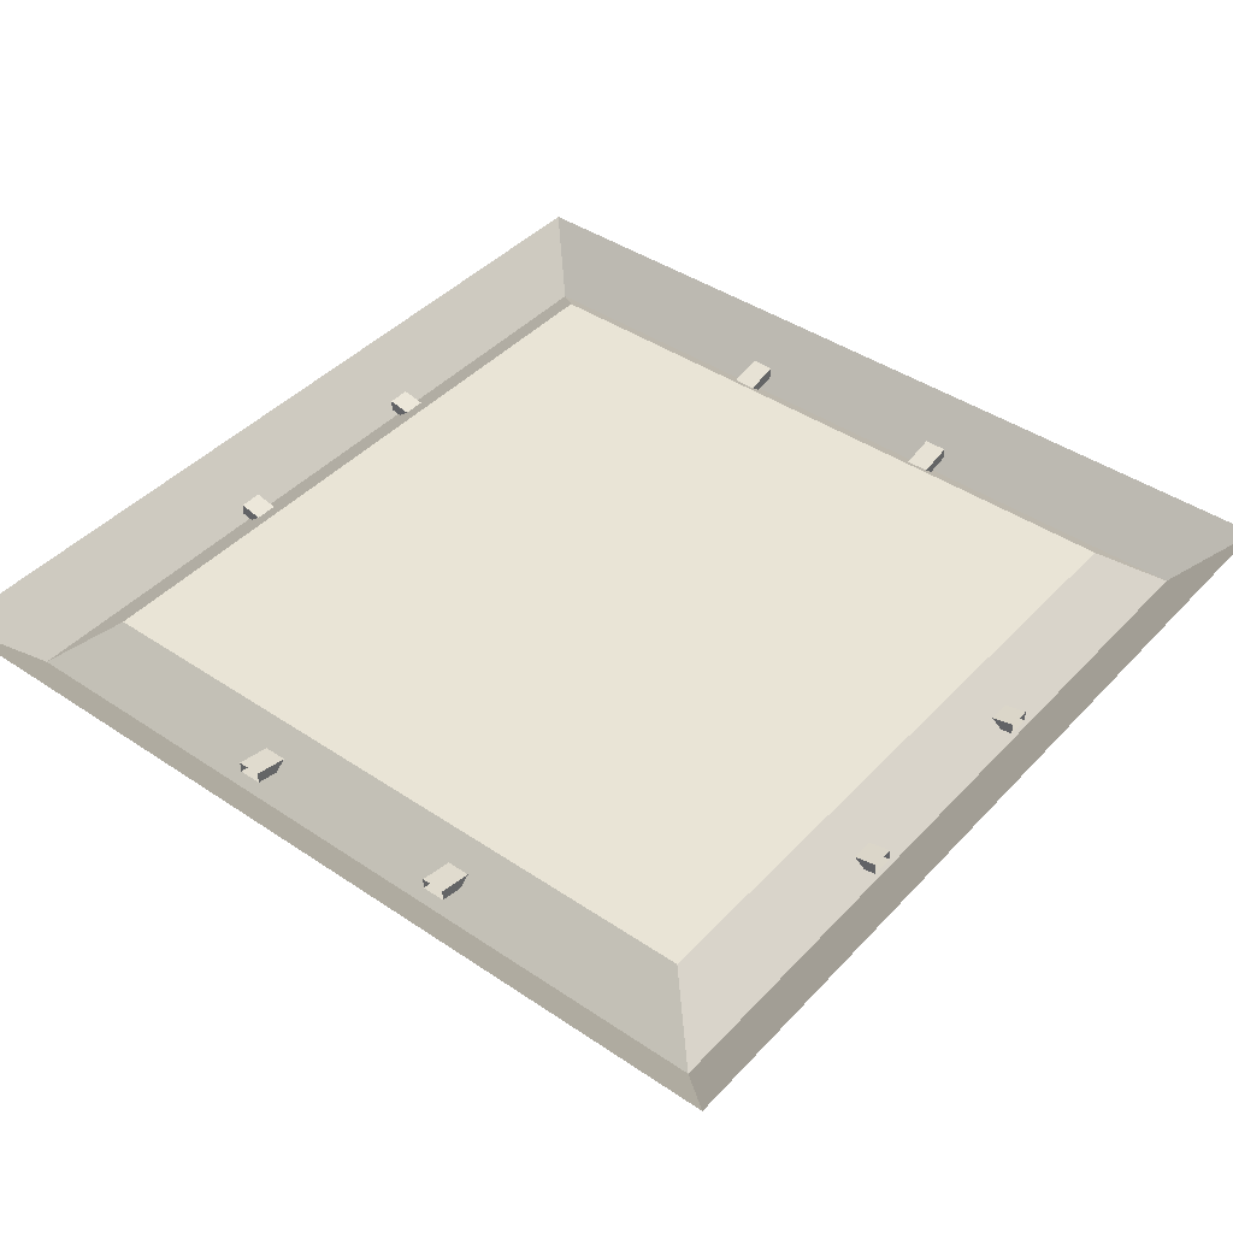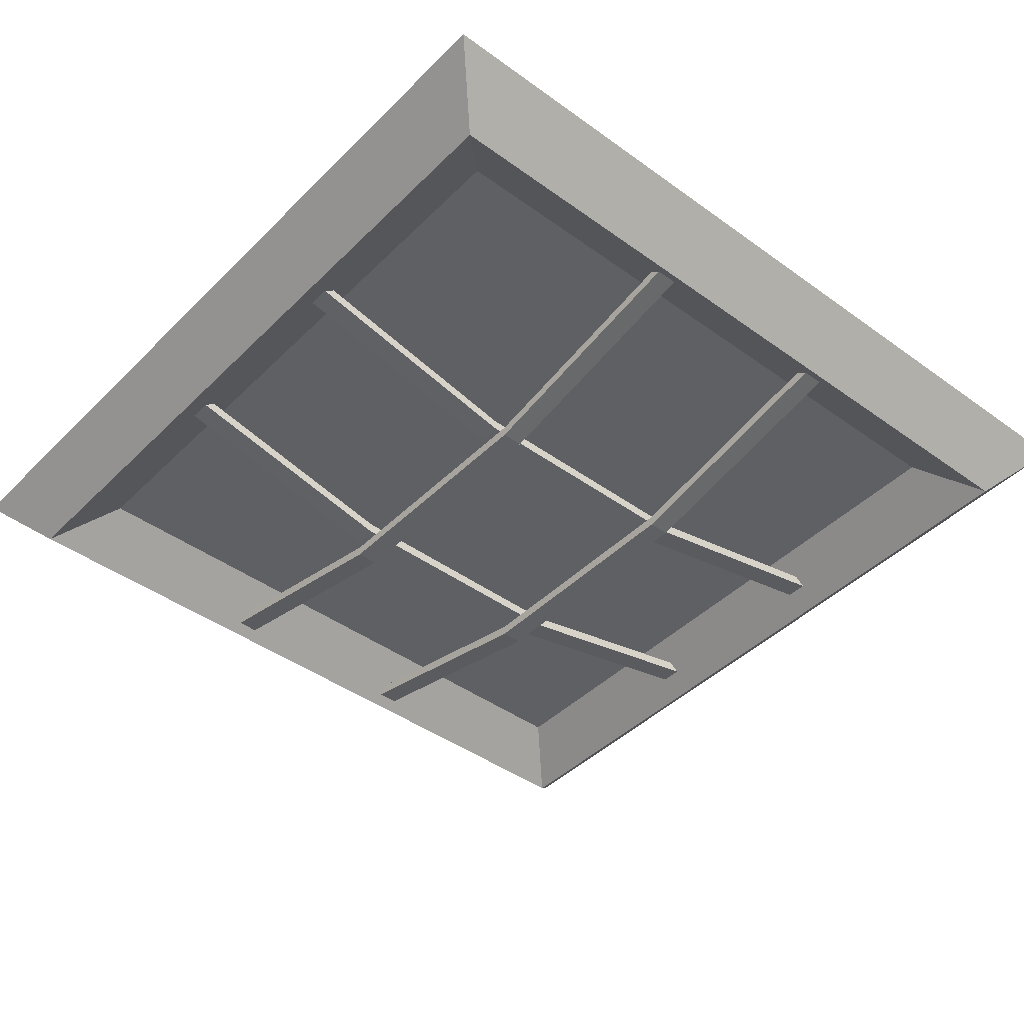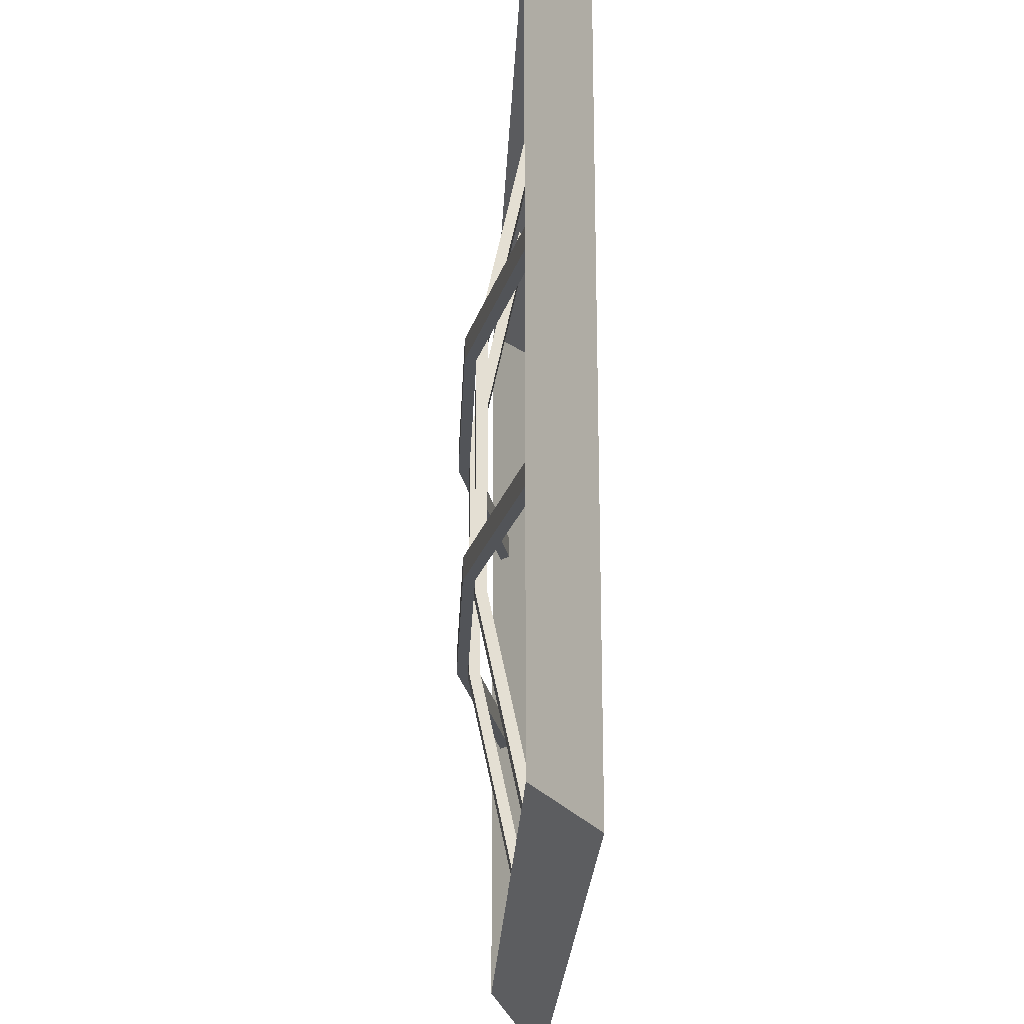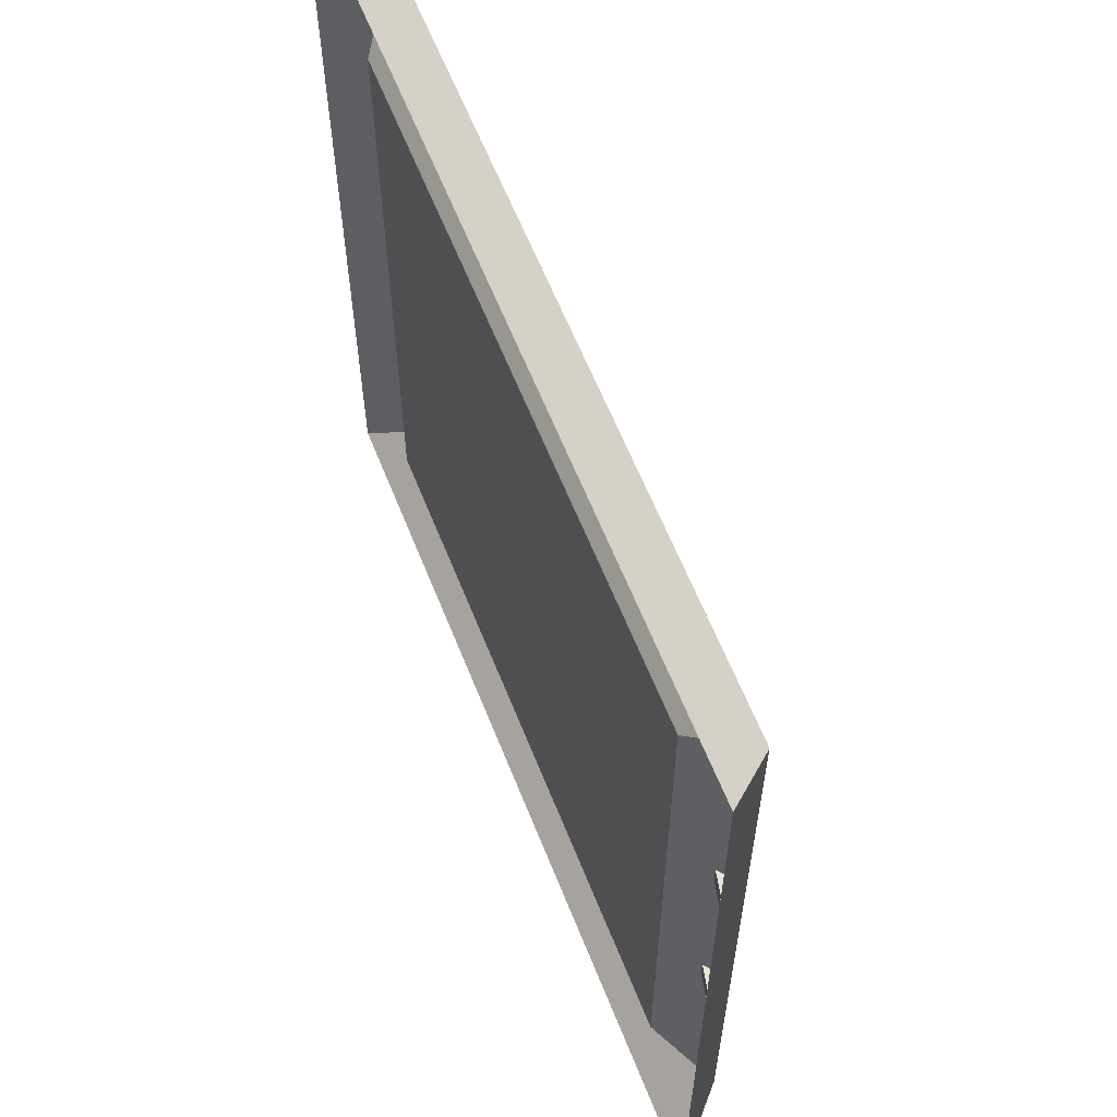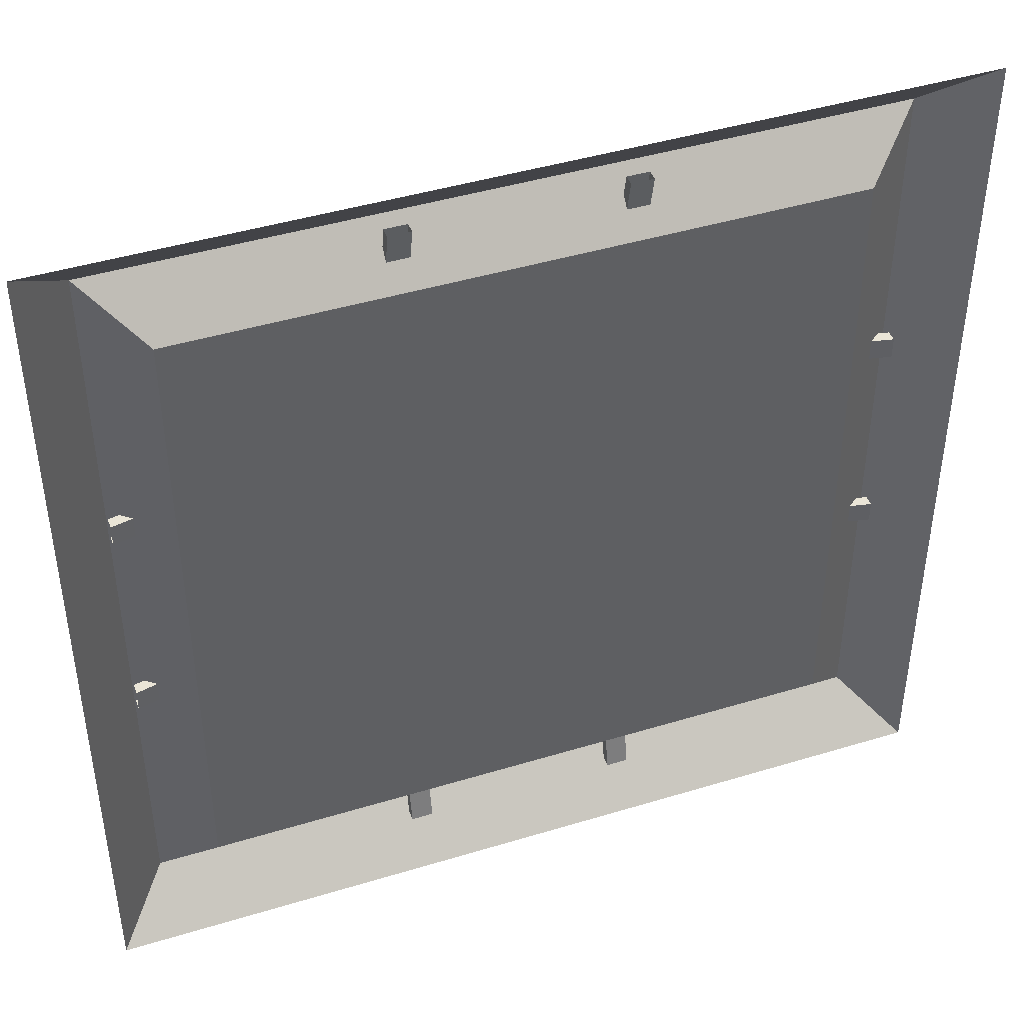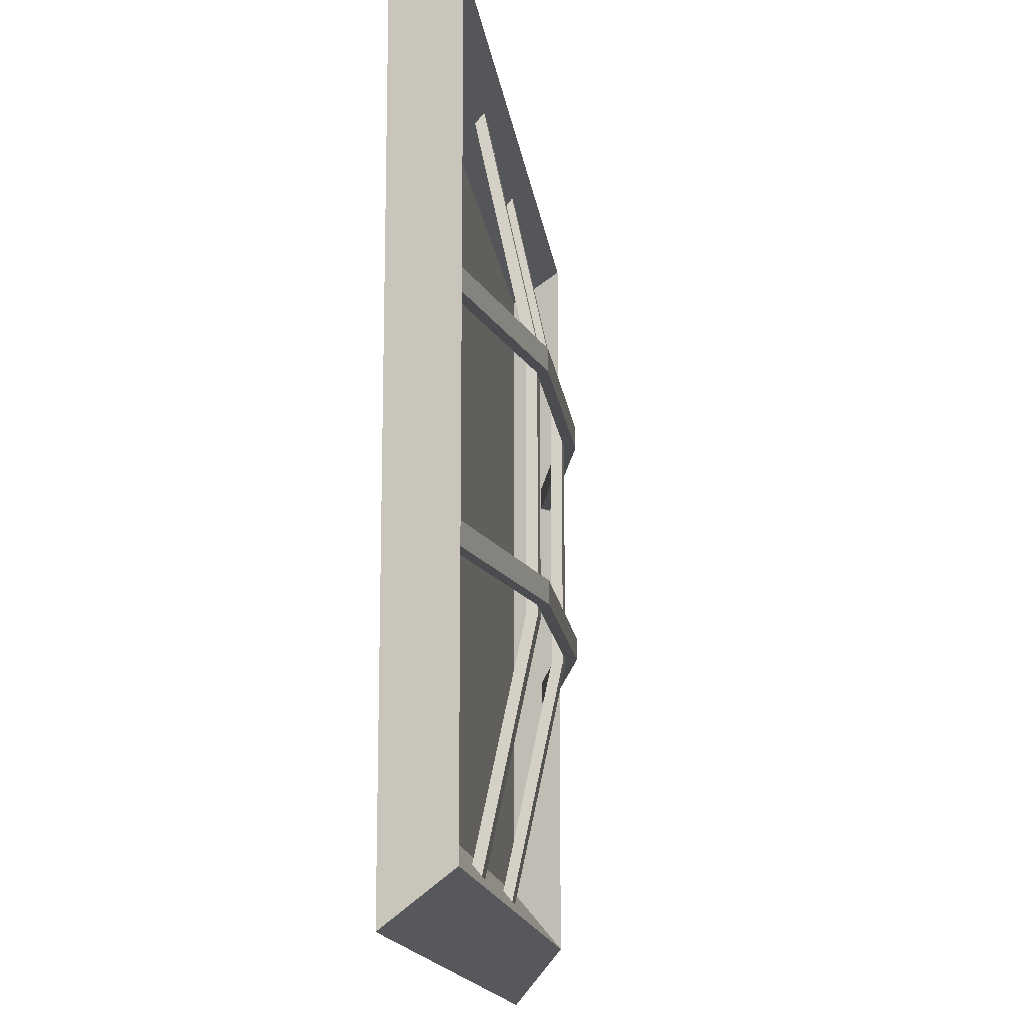
<metadata>
{"format":"obj","ext":"obj","renderer":"f3d","projection":"perspective","resolution":1024,"background":"white","views":[{"elev":42.4,"azim":38.9,"up":"+Y"},{"elev":-42.9,"azim":49.3,"up":"+Y"},{"elev":-22.8,"azim":87.6,"up":"+Z"},{"elev":61.9,"azim":-111.7,"up":"+Z"},{"elev":44.0,"azim":160.3,"up":"+Z"},{"elev":-14.7,"azim":-83.0,"up":"+Z"}]}
</metadata>
<code>
o ceiling_lamp_fps_1
v -0.3 -0.01 -0.3
v 0.3 -0.01 -0.3
v 0.3 -0.01 0.3
v -0.35 -0.05 -0.35
v 0.35 -0.05 -0.35
v 0.35 -0.05 0.35
v -0.35 -0.05 0.35
v -0.3 -0.01 0.3
v -0.4 0 -0.4
v 0.4 -0 -0.4
v 0.4 -0 0.4
v -0.4 0 0.4
v -0.35 -0.03 -0.09
v -0.35 -0.04 -0.09
v 0.35 -0.03 -0.09
v 0.35 -0.04 -0.09
v -0.35 -0.03 -0.11
v -0.35 -0.04 -0.11
v 0.35 -0.03 -0.11
v 0.35 -0.04 -0.11
v -0.35 -0.03 0.11
v -0.35 -0.04 0.11
v 0.35 -0.03 0.11
v 0.35 -0.04 0.11
v -0.35 -0.03 0.09
v -0.35 -0.04 0.09
v 0.35 -0.03 0.09
v 0.35 -0.04 0.09
v 0.1167 -0.08 -0.09
v -0.1167 -0.08 -0.09
v -0.1167 -0.09 -0.09
v 0.1167 -0.09 -0.09
v -0.1167 -0.08 -0.11
v 0.1167 -0.08 -0.11
v 0.1167 -0.09 -0.11
v -0.1167 -0.09 -0.11
v 0.1167 -0.08 0.11
v -0.1167 -0.08 0.11
v -0.1167 -0.09 0.11
v 0.1167 -0.09 0.11
v -0.1167 -0.08 0.09
v 0.1167 -0.08 0.09
v 0.1167 -0.09 0.09
v -0.1167 -0.09 0.09
v -0.09 -0.02 0.35
v -0.09 -0.03 0.35
v -0.09 -0.02 -0.35
v -0.09 -0.03 -0.35
v -0.11 -0.02 0.35
v -0.11 -0.03 0.35
v -0.11 -0.02 -0.35
v -0.11 -0.03 -0.35
v 0.11 -0.02 0.35
v 0.11 -0.03 0.35
v 0.11 -0.02 -0.35
v 0.11 -0.03 -0.35
v 0.09 -0.02 0.35
v 0.09 -0.03 0.35
v 0.09 -0.02 -0.35
v 0.09 -0.03 -0.35
v -0.09 -0.07 -0.1167
v -0.09 -0.07 0.1167
v -0.09 -0.08 0.1167
v -0.09 -0.08 -0.1167
v -0.11 -0.07 0.1167
v -0.11 -0.07 -0.1167
v -0.11 -0.08 -0.1167
v -0.11 -0.08 0.1167
v 0.11 -0.07 -0.1167
v 0.11 -0.07 0.1167
v 0.11 -0.08 0.1167
v 0.11 -0.08 -0.1167
v 0.09 -0.07 0.1167
v 0.09 -0.07 -0.1167
v 0.09 -0.08 -0.1167
v 0.09 -0.08 0.1167
f 10 11 6 5
f 11 12 7 6
f 12 9 4 7
f 4 5 2 1
f 5 6 3 2
f 6 7 8 3
f 7 4 1 8
f 9 10 5 4
f 1 2 3 8
f 29 32 16 15
f 33 36 18 17
f 30 33 17 13
f 36 31 14 18
f 37 40 24 23
f 41 44 26 25
f 38 41 25 21
f 44 39 22 26
f 20 16 32 35
f 35 32 31 36
f 15 19 34 29
f 29 34 33 30
f 19 20 35 34
f 34 35 36 33
f 13 14 31 30
f 30 31 32 29
f 28 24 40 43
f 43 40 39 44
f 23 27 42 37
f 37 42 41 38
f 27 28 43 42
f 42 43 44 41
f 21 22 39 38
f 38 39 40 37
f 61 64 48 47
f 65 68 50 49
f 62 65 49 45
f 68 63 46 50
f 69 72 56 55
f 73 76 58 57
f 70 73 57 53
f 76 71 54 58
f 52 48 64 67
f 67 64 63 68
f 47 51 66 61
f 61 66 65 62
f 51 52 67 66
f 66 67 68 65
f 45 46 63 62
f 62 63 64 61
f 60 56 72 75
f 75 72 71 76
f 55 59 74 69
f 69 74 73 70
f 59 60 75 74
f 74 75 76 73
f 53 54 71 70
f 70 71 72 69

</code>
